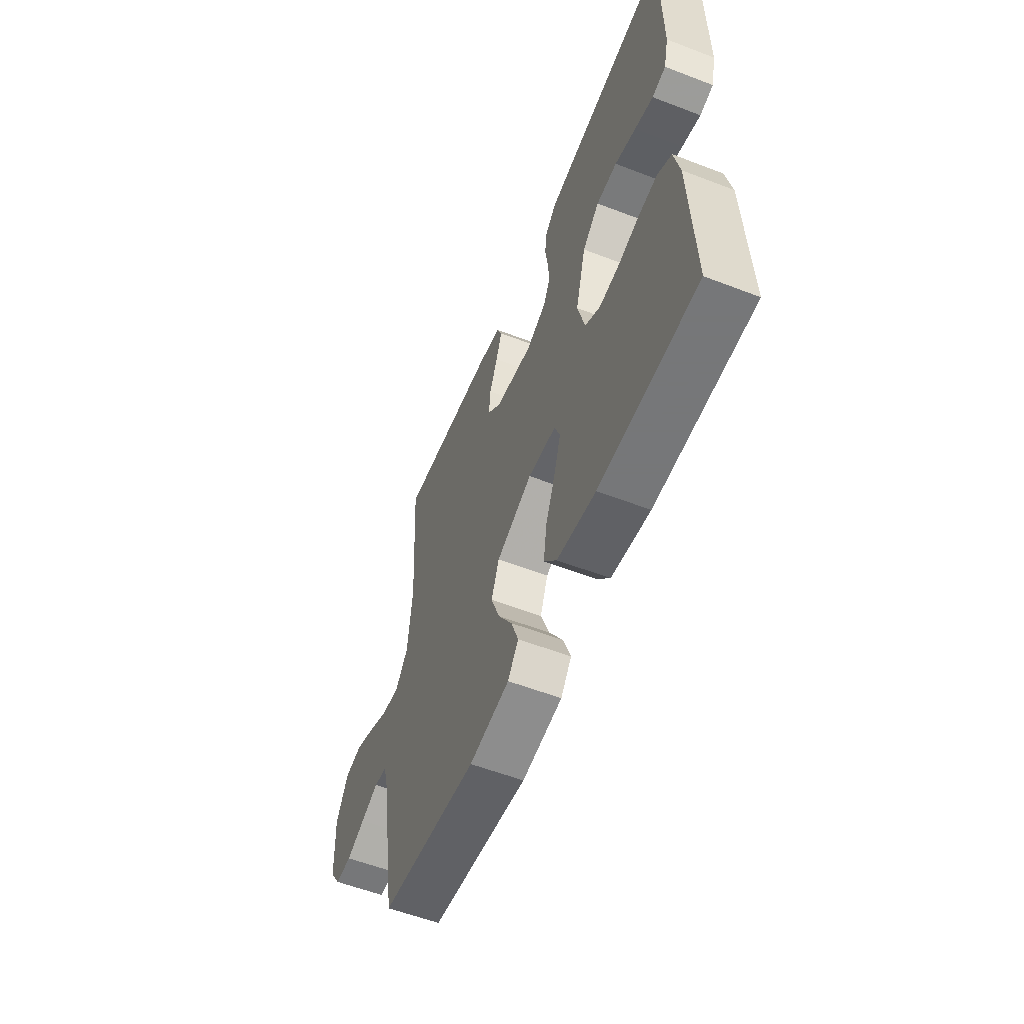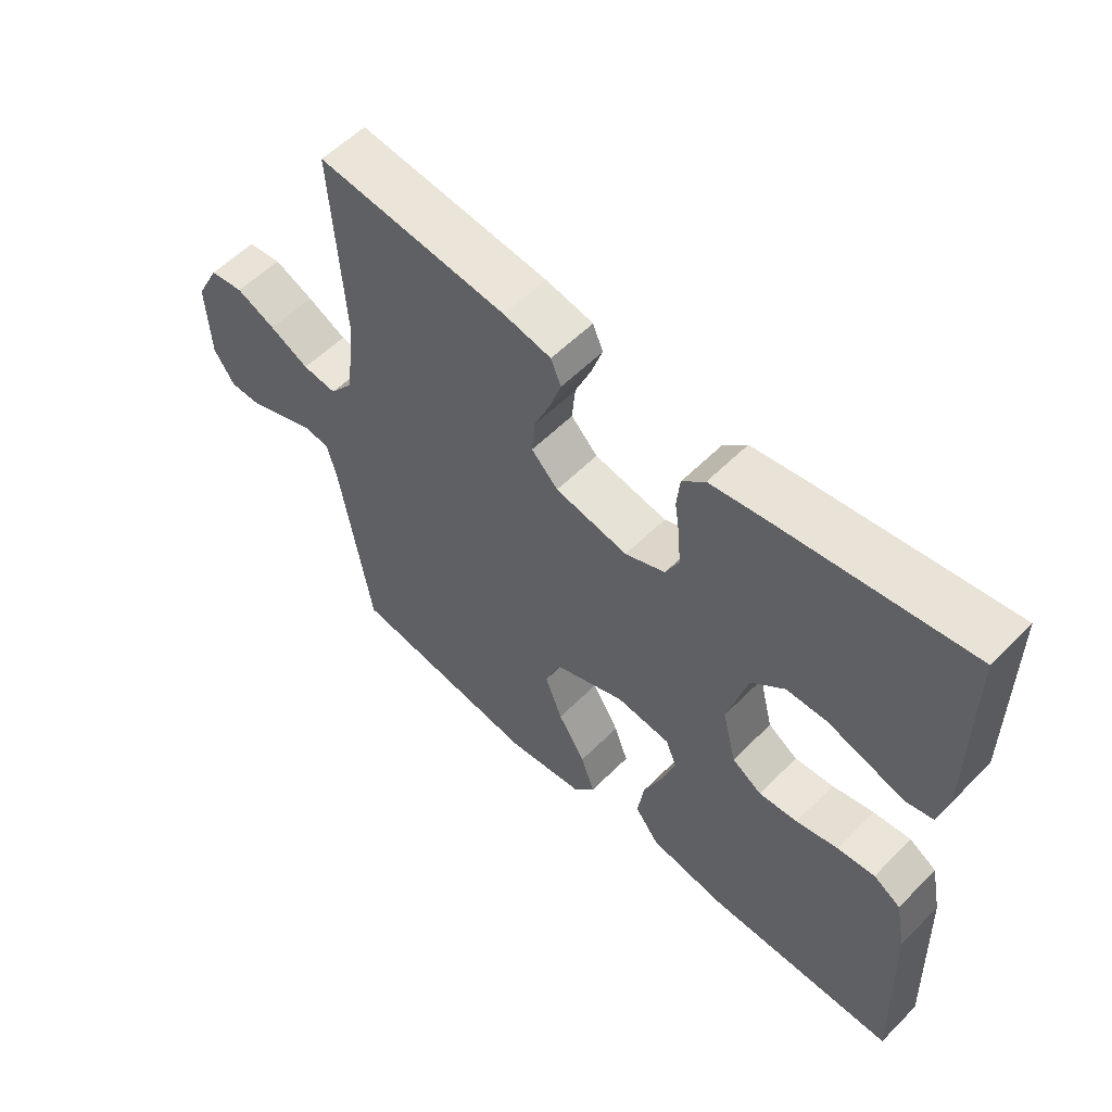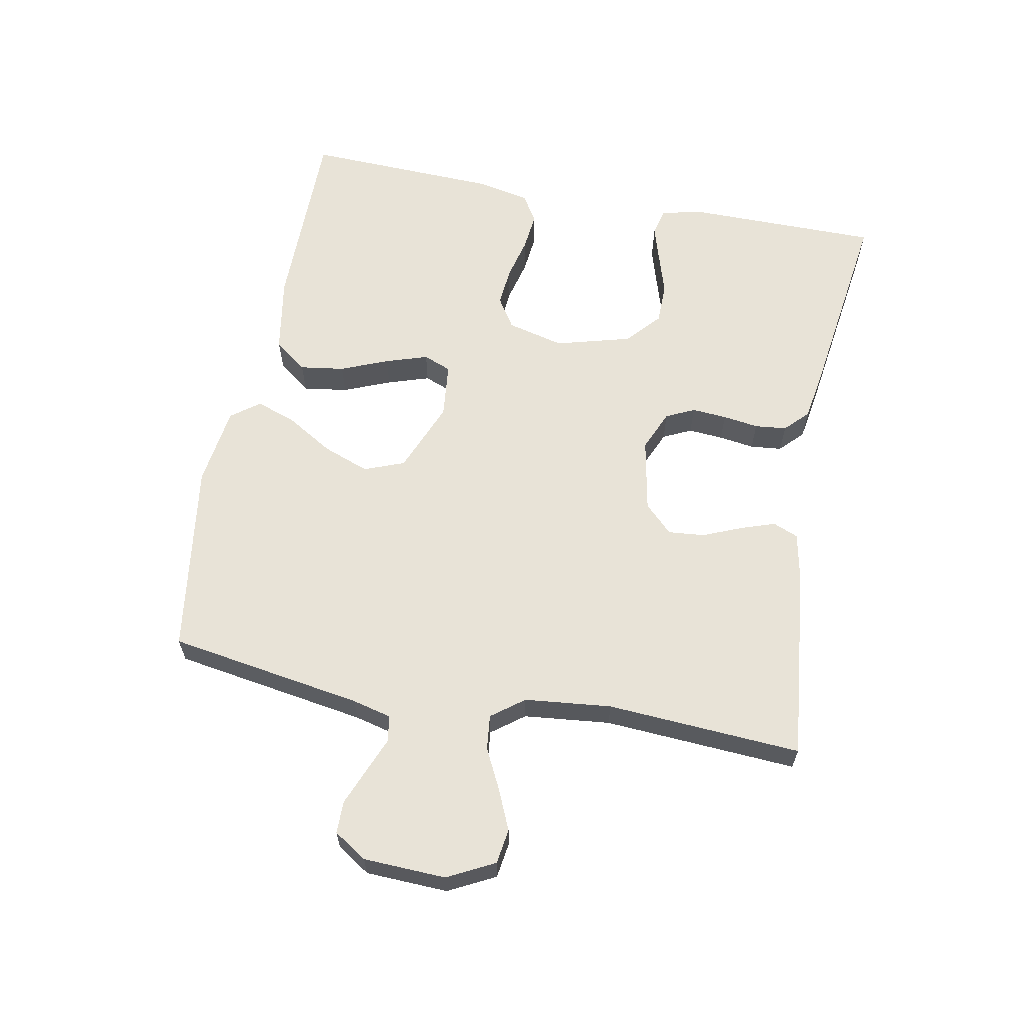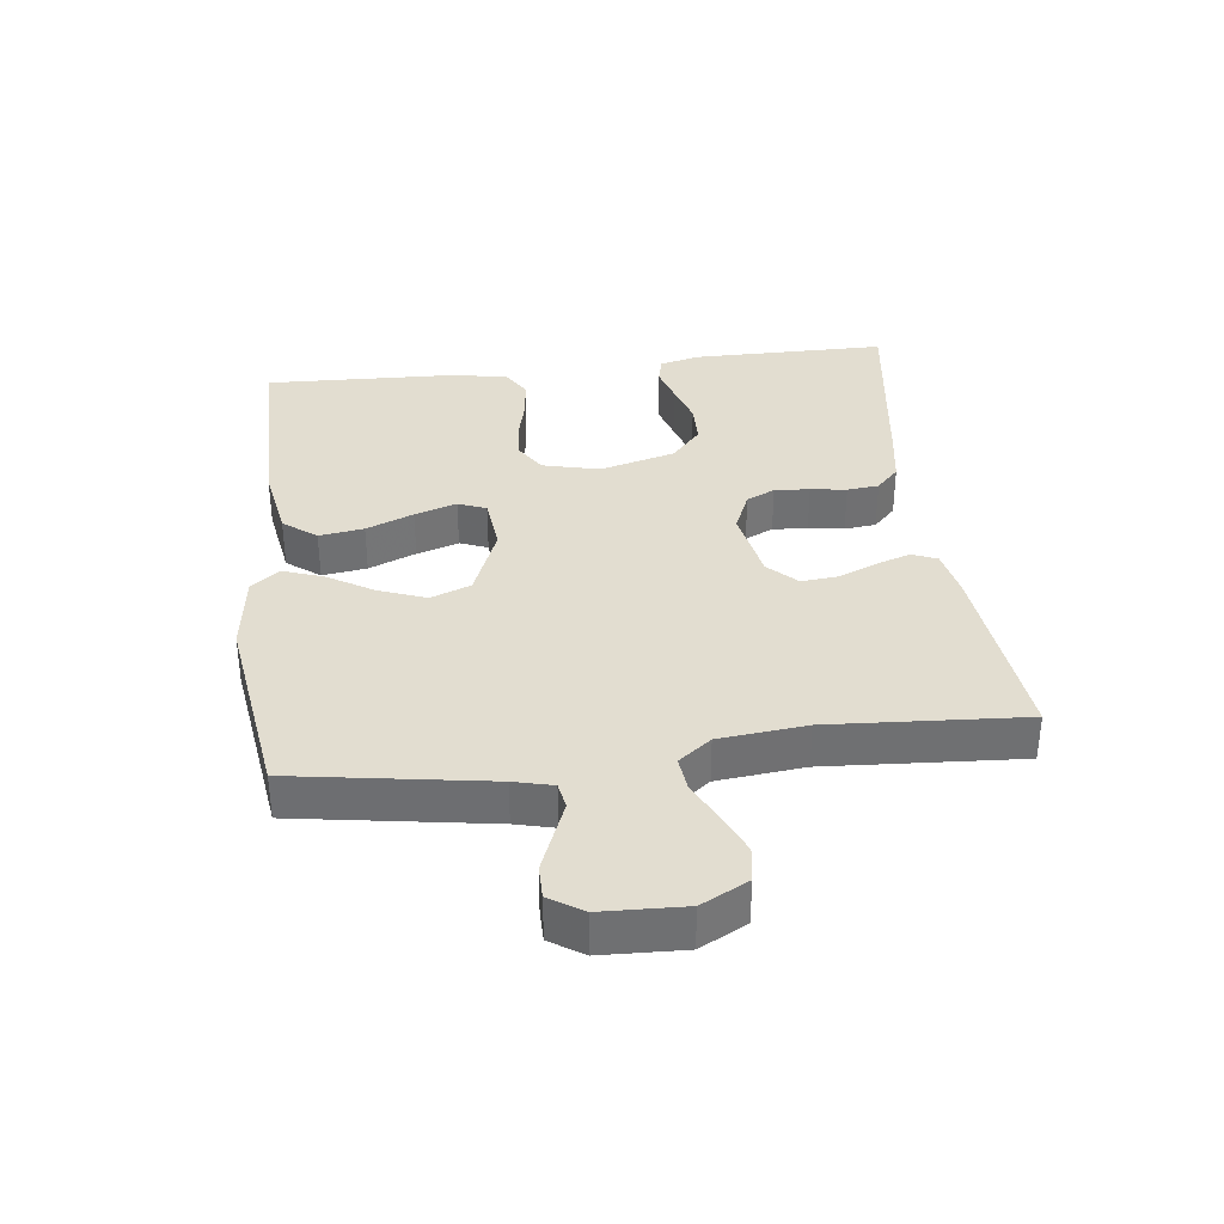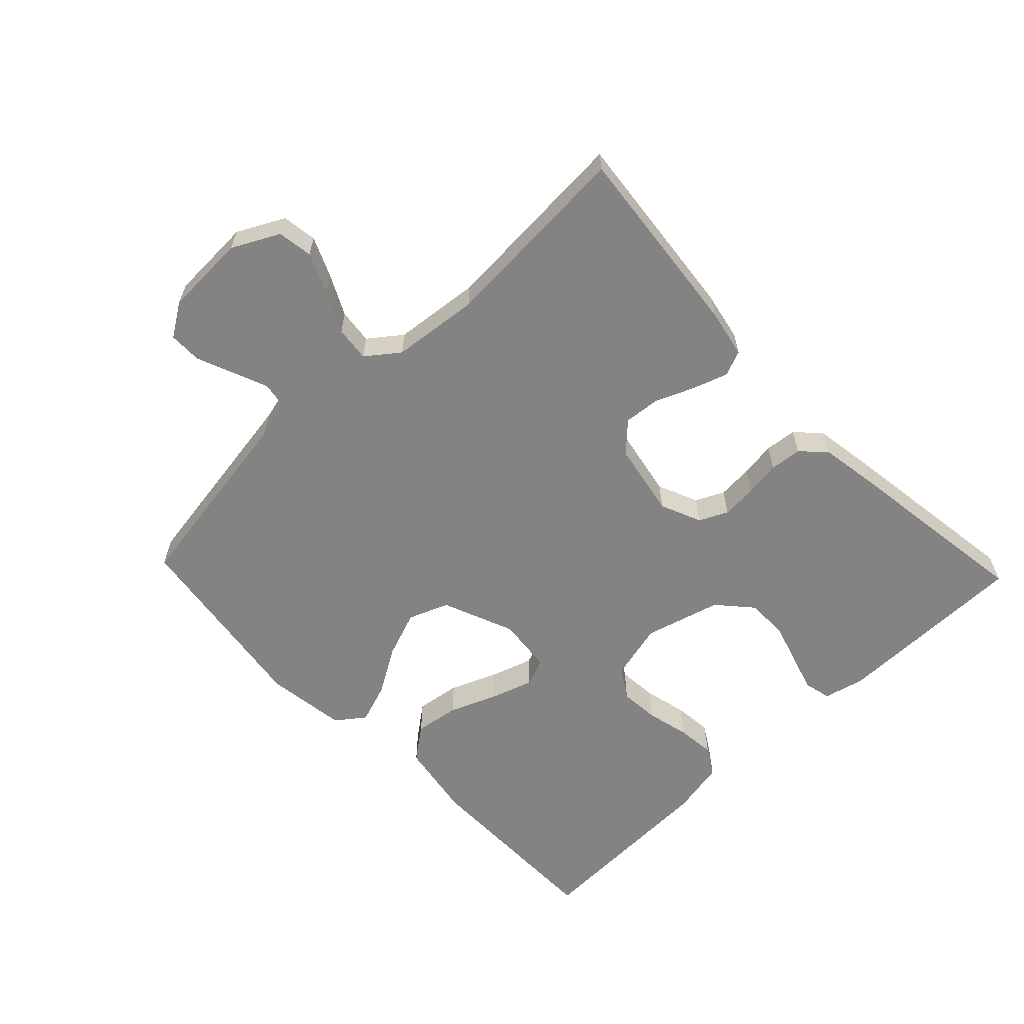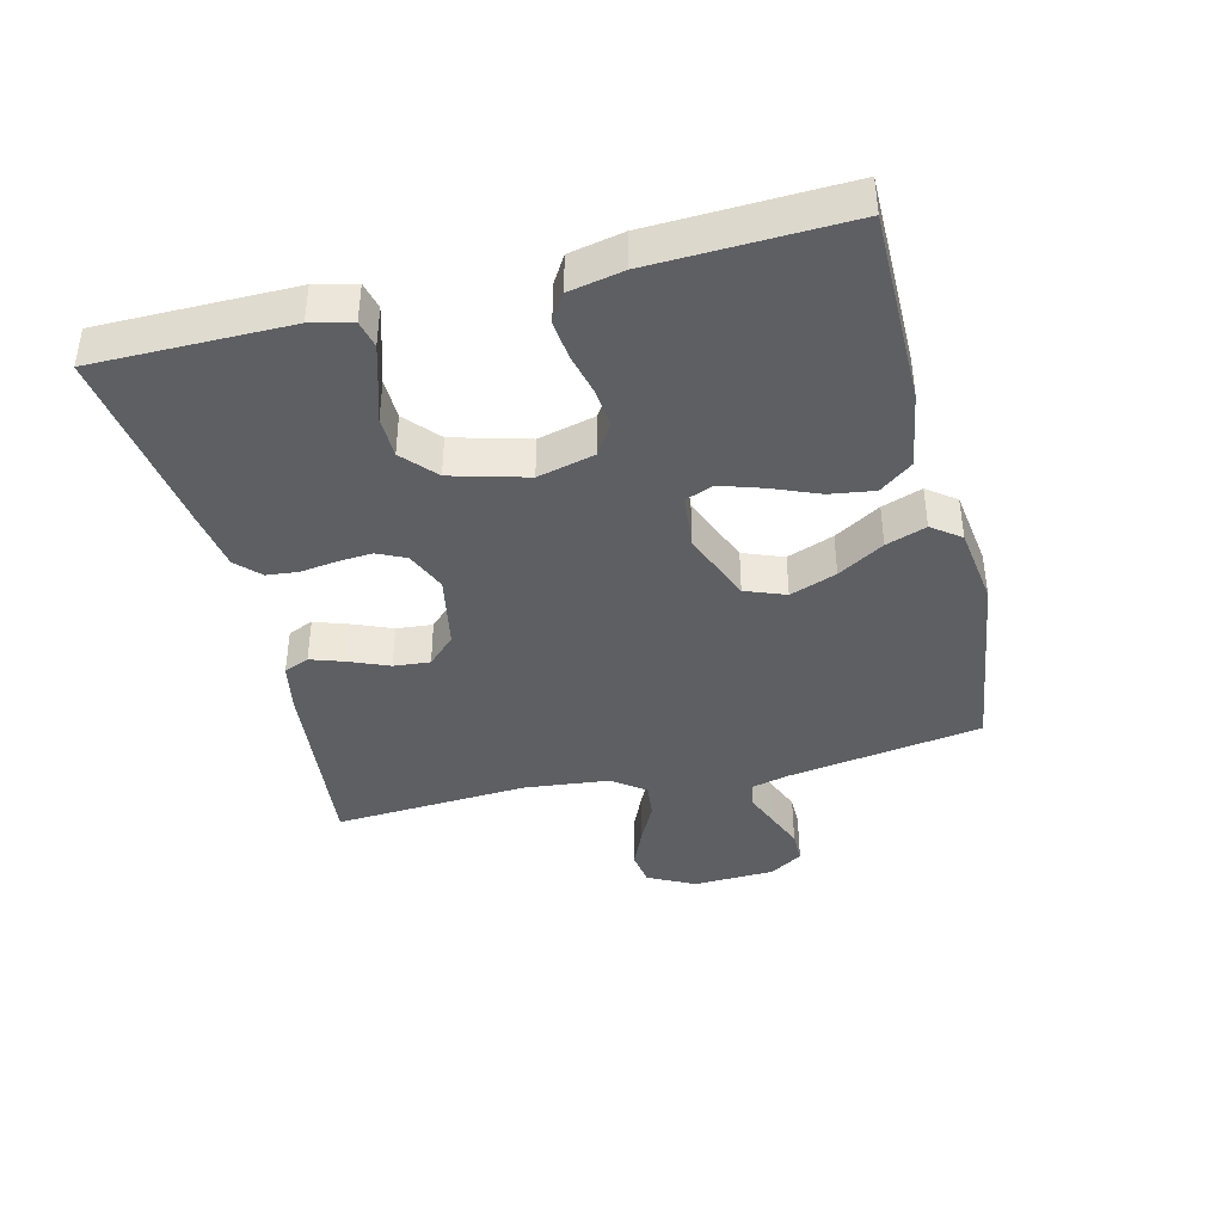
<metadata>
{"format":"obj","ext":"obj","renderer":"f3d","projection":"perspective","resolution":1024,"background":"white","views":[{"elev":-57.1,"azim":68.2,"up":"+Z"},{"elev":56.7,"azim":43.9,"up":"+Z"},{"elev":62.1,"azim":-79.2,"up":"+Y"},{"elev":35.4,"azim":-96.9,"up":"+Y"},{"elev":-61.1,"azim":-46.3,"up":"+Y"},{"elev":-40.4,"azim":103.9,"up":"+Y"}]}
</metadata>
<code>
v -0.5 0.07 0.5
v -0.2 0.07 0.468
v -0.125 0.07 0.453
v -0.109 0.07 0.414
v -0.127 0.07 0.361
v -0.152 0.07 0.301
v -0.157 0.07 0.245
v -0.115 0.07 0.202
v 0 0.07 0.18
v 0.063 0.07 0.207
v 0.084 0.07 0.251
v 0.08 0.07 0.305
v 0.072 0.07 0.36
v 0.077 0.07 0.409
v 0.113 0.07 0.444
v 0.2 0.07 0.458
v 0.5 0.07 0.5
v 0.501 0.07 0.2
v 0.486 0.07 0.137
v 0.444 0.07 0.127
v 0.387 0.07 0.144
v 0.322 0.07 0.164
v 0.258 0.07 0.163
v 0.206 0.07 0.117
v 0.174 0.07 0
v 0.196 0.07 -0.088
v 0.243 0.07 -0.118
v 0.304 0.07 -0.113
v 0.37 0.07 -0.097
v 0.429 0.07 -0.091
v 0.472 0.07 -0.117
v 0.489 0.07 -0.2
v 0.5 0.07 -0.5
v 0.2 0.07 -0.5
v 0.081 0.07 -0.48
v 0.042 0.07 -0.429
v 0.052 0.07 -0.36
v 0.082 0.07 -0.287
v 0.103 0.07 -0.222
v 0.086 0.07 -0.179
v 0 0.07 -0.17
v -0.111 0.07 -0.215
v -0.135 0.07 -0.277
v -0.108 0.07 -0.349
v -0.065 0.07 -0.42
v -0.043 0.07 -0.482
v -0.076 0.07 -0.526
v -0.2 0.07 -0.543
v -0.5 0.07 -0.5
v -0.548 0.07 -0.2
v -0.563 0.07 -0.14
v -0.603 0.07 -0.133
v -0.657 0.07 -0.155
v -0.714 0.07 -0.178
v -0.764 0.07 -0.178
v -0.797 0.07 -0.127
v -0.802 0.07 0
v -0.765 0.07 0.072
v -0.711 0.07 0.08
v -0.649 0.07 0.053
v -0.587 0.07 0.022
v -0.533 0.07 0.016
v -0.495 0.07 0.066
v -0.481 0.07 0.2
v -0.5 0 0.5
v -0.2 0 0.468
v -0.125 0 0.453
v -0.109 0 0.414
v -0.127 0 0.361
v -0.152 0 0.301
v -0.157 0 0.245
v -0.115 0 0.202
v 0 0 0.18
v 0.063 0 0.207
v 0.084 0 0.251
v 0.08 0 0.305
v 0.072 0 0.36
v 0.077 0 0.409
v 0.113 0 0.444
v 0.2 0 0.458
v 0.5 0 0.5
v 0.501 0 0.2
v 0.486 0 0.137
v 0.444 0 0.127
v 0.387 0 0.144
v 0.322 0 0.164
v 0.258 0 0.163
v 0.206 0 0.117
v 0.174 0 0
v 0.196 0 -0.088
v 0.243 0 -0.118
v 0.304 0 -0.113
v 0.37 0 -0.097
v 0.429 0 -0.091
v 0.472 0 -0.117
v 0.489 0 -0.2
v 0.5 0 -0.5
v 0.2 0 -0.5
v 0.081 0 -0.48
v 0.042 0 -0.429
v 0.052 0 -0.36
v 0.082 0 -0.287
v 0.103 0 -0.222
v 0.086 0 -0.179
v 0 0 -0.17
v -0.111 0 -0.215
v -0.135 0 -0.277
v -0.108 0 -0.349
v -0.065 0 -0.42
v -0.043 0 -0.482
v -0.076 0 -0.526
v -0.2 0 -0.543
v -0.5 0 -0.5
v -0.548 0 -0.2
v -0.563 0 -0.14
v -0.603 0 -0.133
v -0.657 0 -0.155
v -0.714 0 -0.178
v -0.764 0 -0.178
v -0.797 0 -0.127
v -0.802 0 0
v -0.765 0 0.072
v -0.711 0 0.08
v -0.649 0 0.053
v -0.587 0 0.022
v -0.533 0 0.016
v -0.495 0 0.066
v -0.481 0 0.2
f 58 59 60 61
f 56 57 58 61
f 56 61 62
f 55 56 62
f 52 53 54 55
f 52 55 62
f 51 52 62 63
f 47 48 49 50
f 47 50 51 63
f 44 45 46 47
f 43 44 47 63
f 35 36 37 38
f 35 38 39
f 34 35 39
f 33 34 39
f 32 33 39 40
f 28 29 30 31
f 27 28 31 32
f 19 20 21 22
f 17 18 19 22
f 17 22 23
f 16 17 23 24
f 12 13 14 15
f 11 12 15 16
f 10 11 16 24
f 3 4 5 6
f 1 2 3 6
f 64 1 6 7
f 42 43 63 64
f 41 42 64 7
f 27 32 40 41
f 26 27 41
f 25 26 41
f 9 10 24 25
f 8 9 25 41
f 7 8 41
f 125 124 123 122
f 125 122 121 120
f 126 125 120
f 126 120 119
f 119 118 117 116
f 126 119 116
f 127 126 116 115
f 114 113 112 111
f 127 115 114 111
f 111 110 109 108
f 127 111 108 107
f 102 101 100 99
f 103 102 99
f 103 99 98
f 103 98 97
f 104 103 97 96
f 95 94 93 92
f 96 95 92 91
f 86 85 84 83
f 86 83 82 81
f 87 86 81
f 88 87 81 80
f 79 78 77 76
f 80 79 76 75
f 88 80 75 74
f 70 69 68 67
f 70 67 66 65
f 71 70 65 128
f 128 127 107 106
f 71 128 106 105
f 105 104 96 91
f 105 91 90
f 105 90 89
f 89 88 74 73
f 105 89 73 72
f 105 72 71
f 1 65 66 2
f 2 66 67 3
f 3 67 68 4
f 4 68 69 5
f 5 69 70 6
f 6 70 71 7
f 7 71 72 8
f 8 72 73 9
f 9 73 74 10
f 10 74 75 11
f 11 75 76 12
f 12 76 77 13
f 13 77 78 14
f 14 78 79 15
f 15 79 80 16
f 16 80 81 17
f 17 81 82 18
f 18 82 83 19
f 19 83 84 20
f 20 84 85 21
f 21 85 86 22
f 22 86 87 23
f 23 87 88 24
f 24 88 89 25
f 25 89 90 26
f 26 90 91 27
f 27 91 92 28
f 28 92 93 29
f 29 93 94 30
f 30 94 95 31
f 31 95 96 32
f 32 96 97 33
f 33 97 98 34
f 34 98 99 35
f 35 99 100 36
f 36 100 101 37
f 37 101 102 38
f 38 102 103 39
f 39 103 104 40
f 40 104 105 41
f 41 105 106 42
f 42 106 107 43
f 43 107 108 44
f 44 108 109 45
f 45 109 110 46
f 46 110 111 47
f 47 111 112 48
f 48 112 113 49
f 49 113 114 50
f 50 114 115 51
f 51 115 116 52
f 52 116 117 53
f 53 117 118 54
f 54 118 119 55
f 55 119 120 56
f 56 120 121 57
f 57 121 122 58
f 58 122 123 59
f 59 123 124 60
f 60 124 125 61
f 61 125 126 62
f 62 126 127 63
f 63 127 128 64
f 64 128 65 1

</code>
